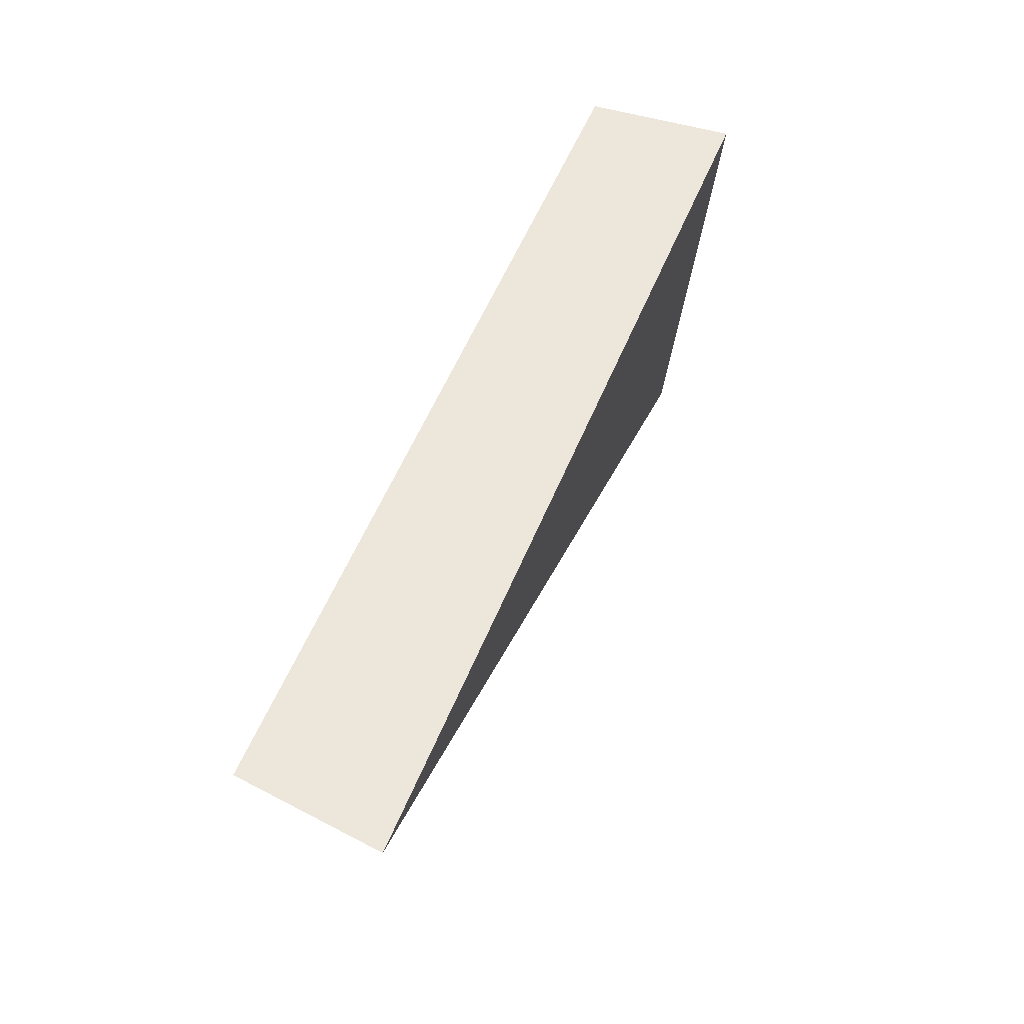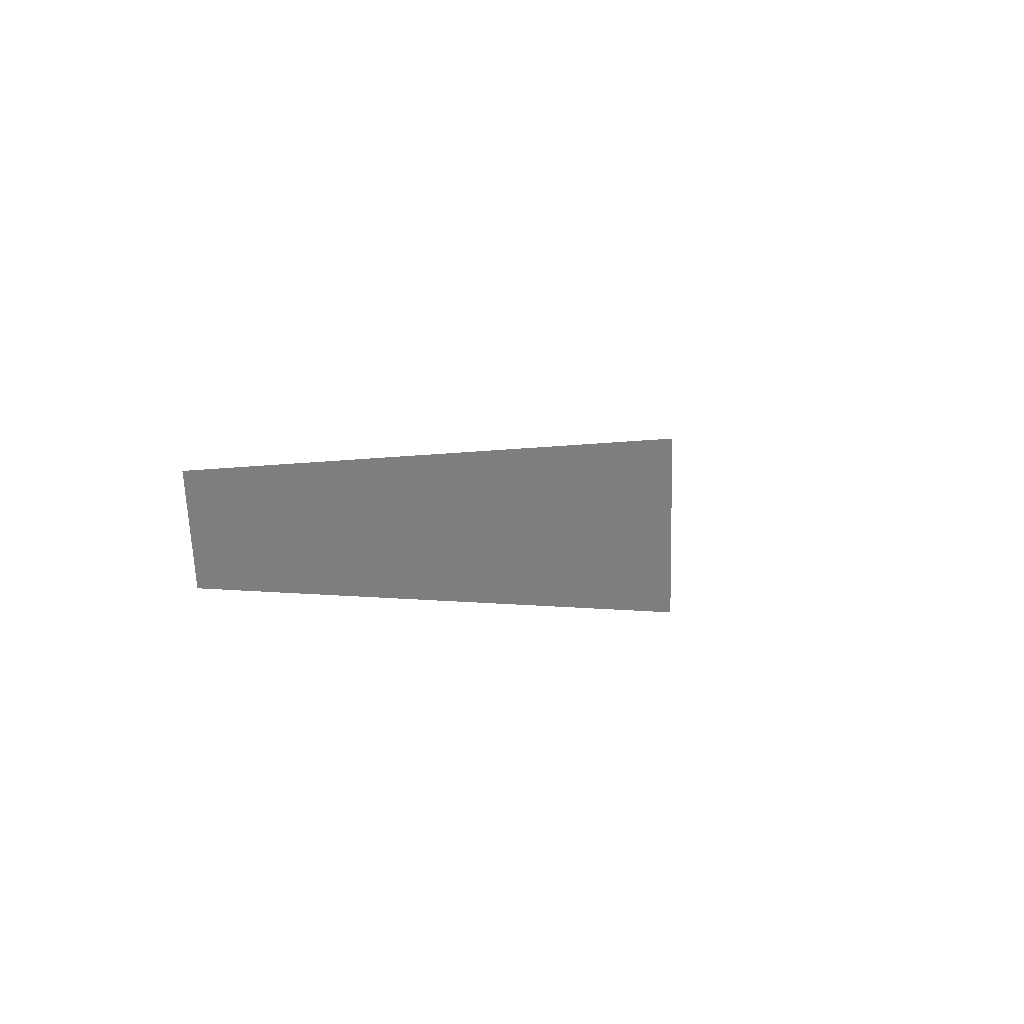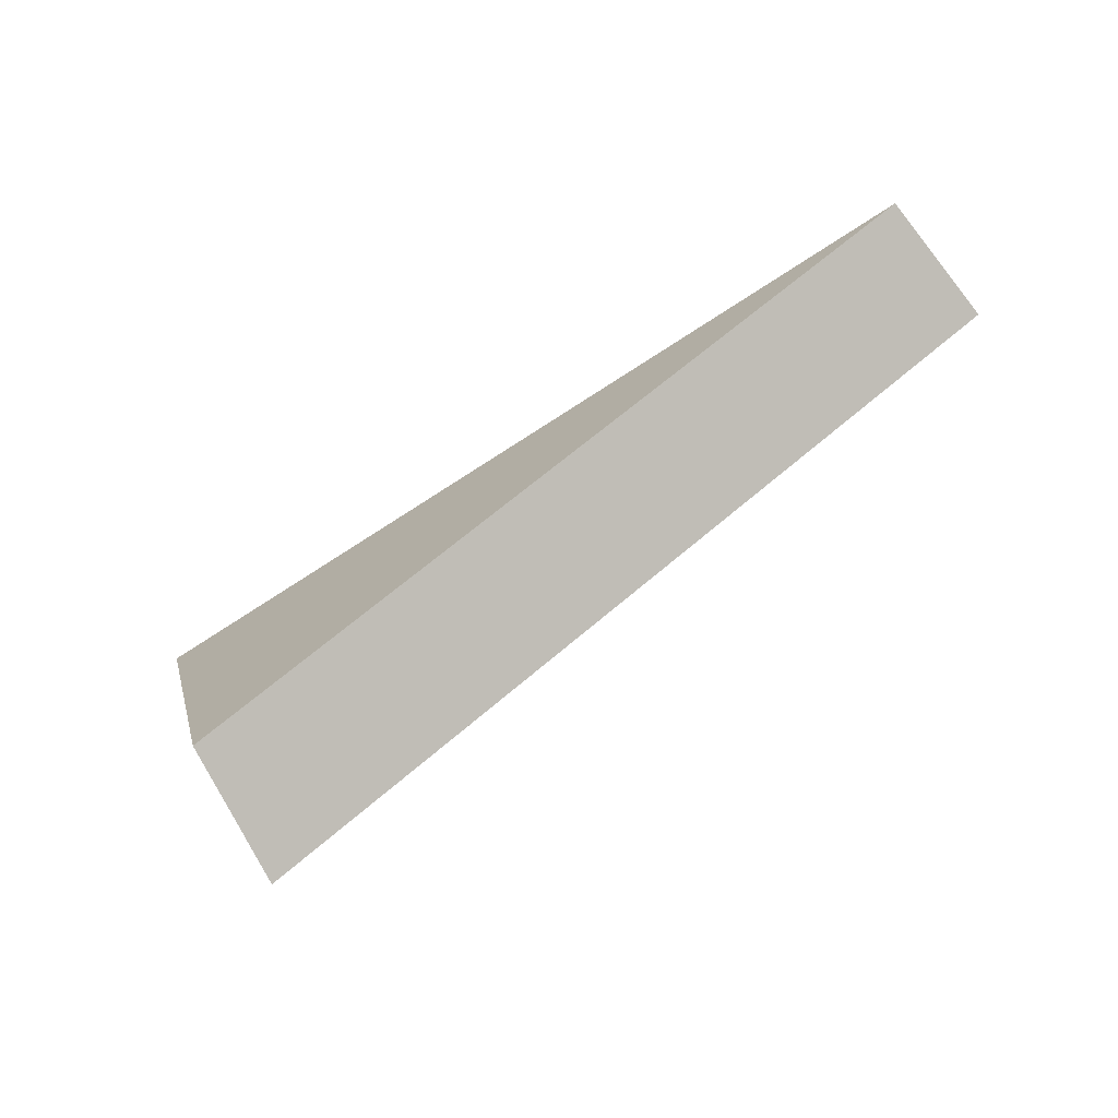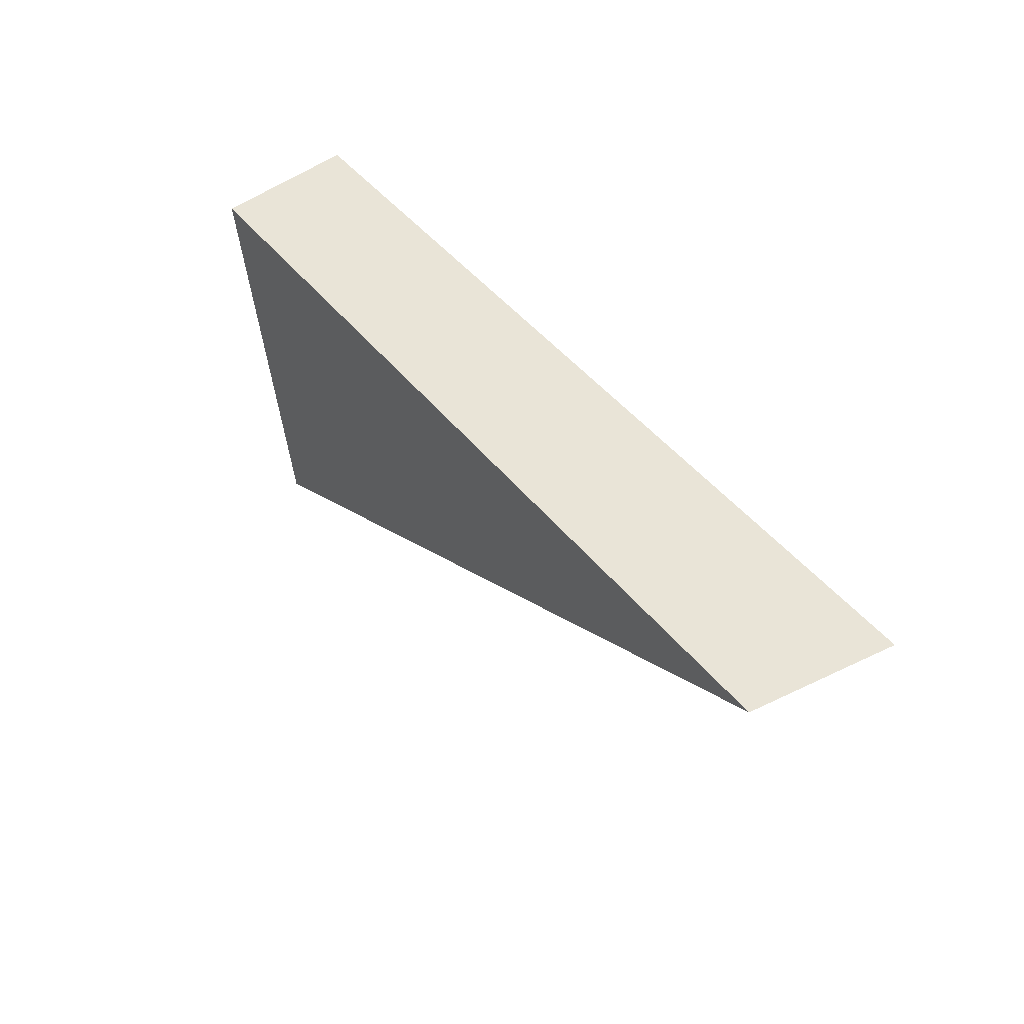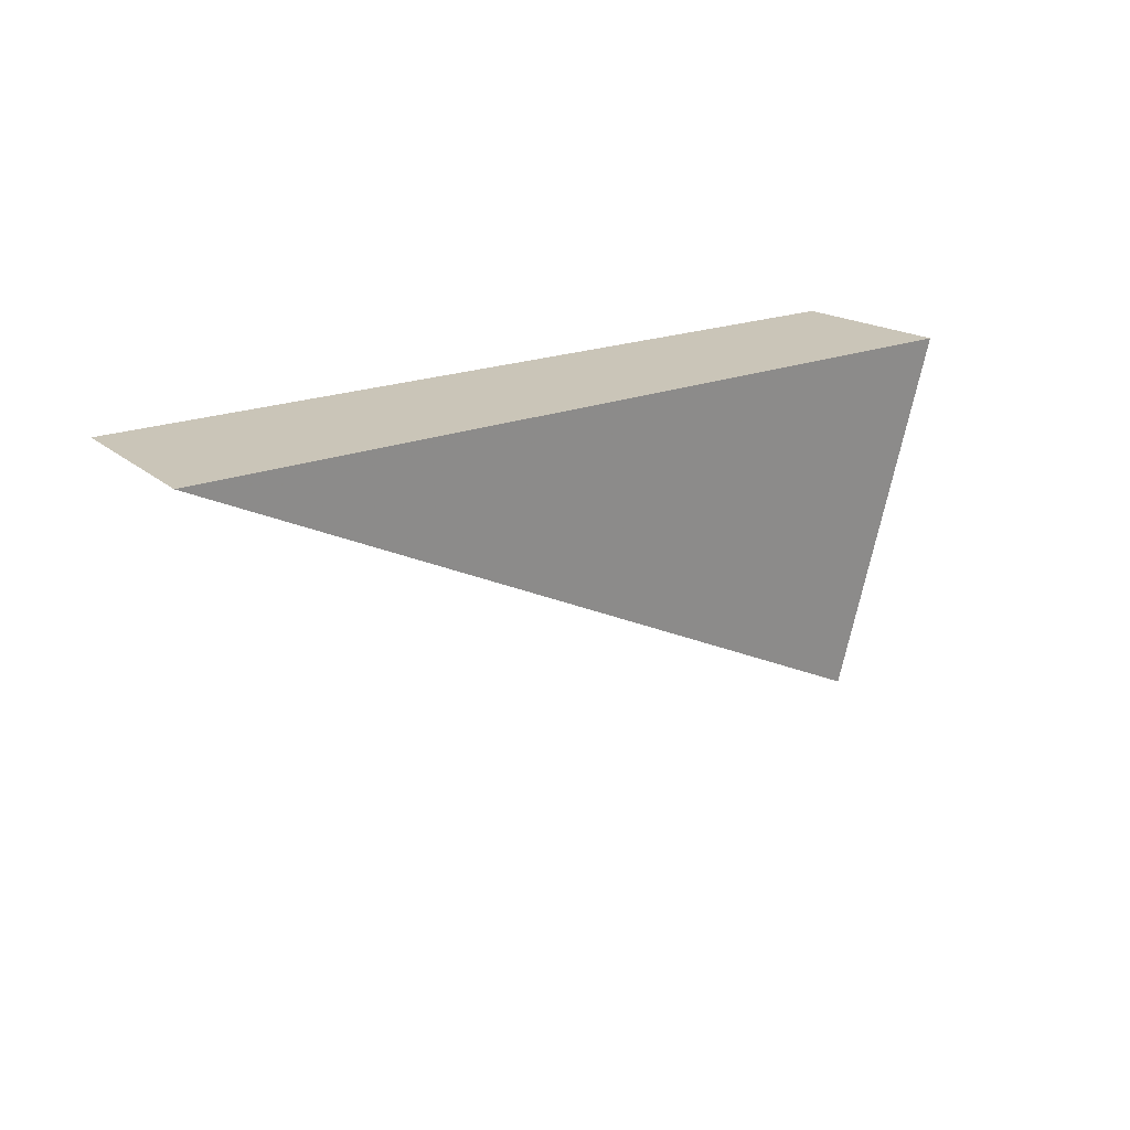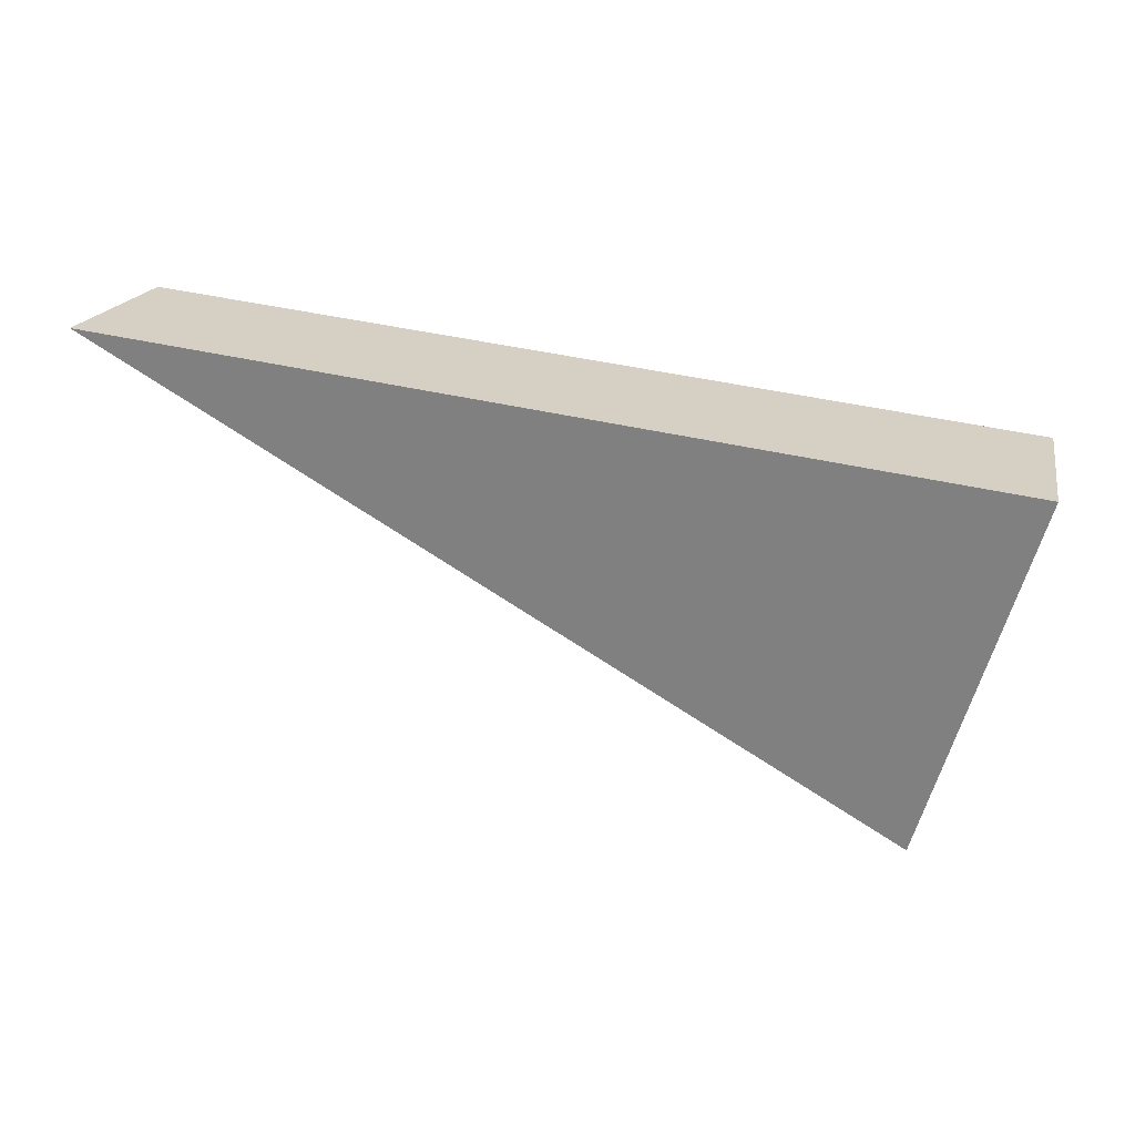
<metadata>
{"format":"obj","ext":"obj","renderer":"f3d","projection":"perspective","resolution":1024,"background":"white","views":[{"elev":59.1,"azim":118.3,"up":"+Z"},{"elev":7.2,"azim":49.3,"up":"+Y"},{"elev":-69.9,"azim":38.8,"up":"+Z"},{"elev":48.4,"azim":61.6,"up":"+Z"},{"elev":22.6,"azim":143.7,"up":"+Z"},{"elev":24.1,"azim":-156.5,"up":"+Z"}]}
</metadata>
<code>
v 2.112 0.1325 2.698
v 2.113 0.1325 2.694
v 2.123 0.1338 2.699
v 2.123 0.1356 2.699
v 2.123 0.1338 2.699
v 2.113 0.1325 2.694
v 2.112 0.1343 2.694
v 2.112 0.1343 2.694
v 2.113 0.1325 2.694
v 2.112 0.1325 2.698
v 2.111 0.1343 2.698
v 2.111 0.1343 2.698
v 2.112 0.1325 2.698
v 2.123 0.1338 2.699
v 2.123 0.1356 2.699
v 2.123 0.1356 2.699
v 2.112 0.1343 2.694
v 2.111 0.1343 2.698
f 1 2 3
f 4 5 6
f 4 6 7
f 8 9 10
f 8 10 11
f 12 13 14
f 12 14 15
f 16 17 18

</code>
